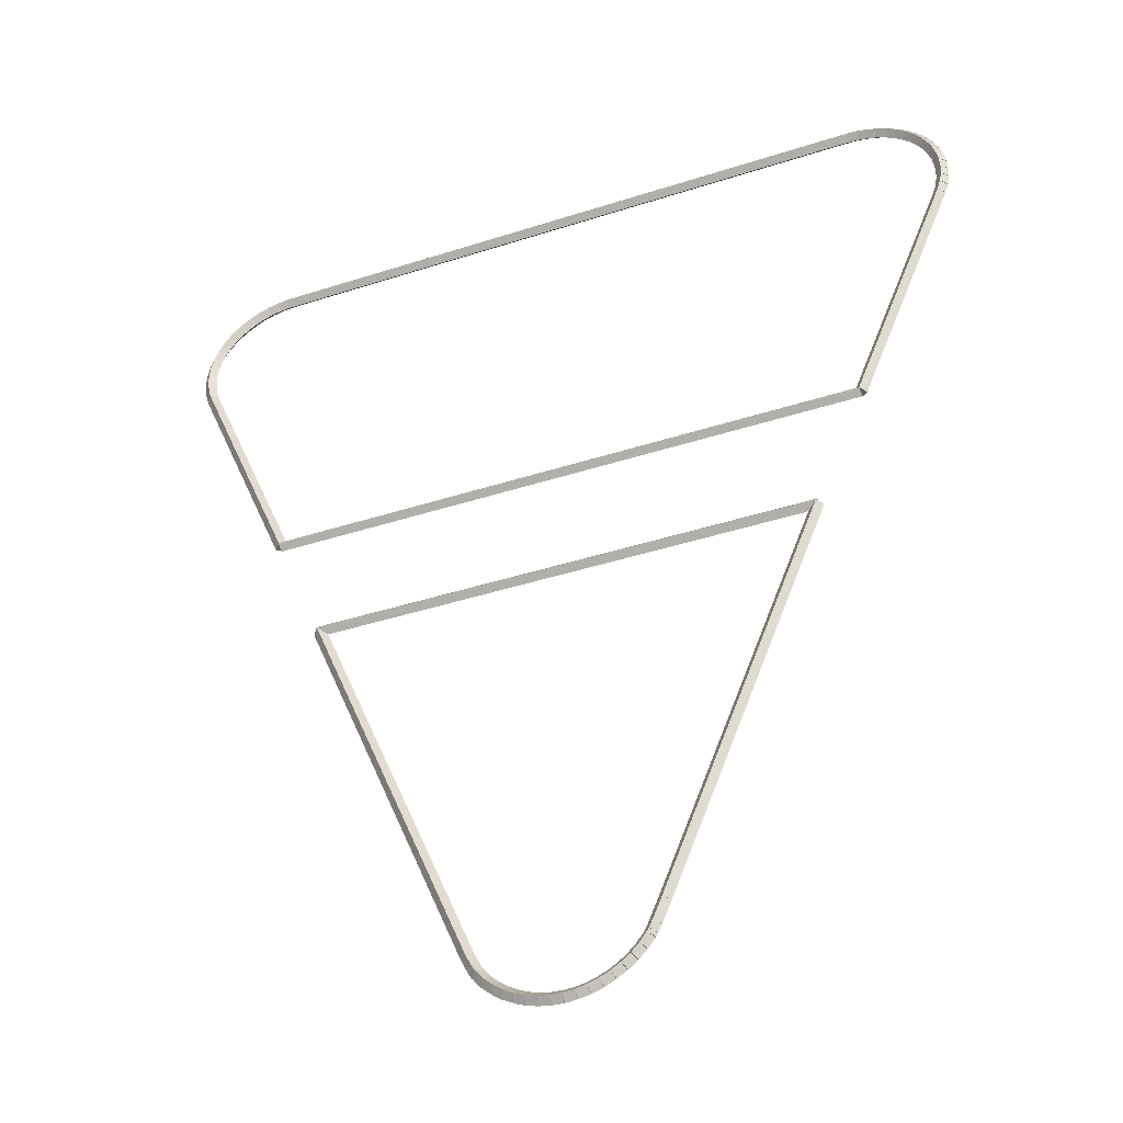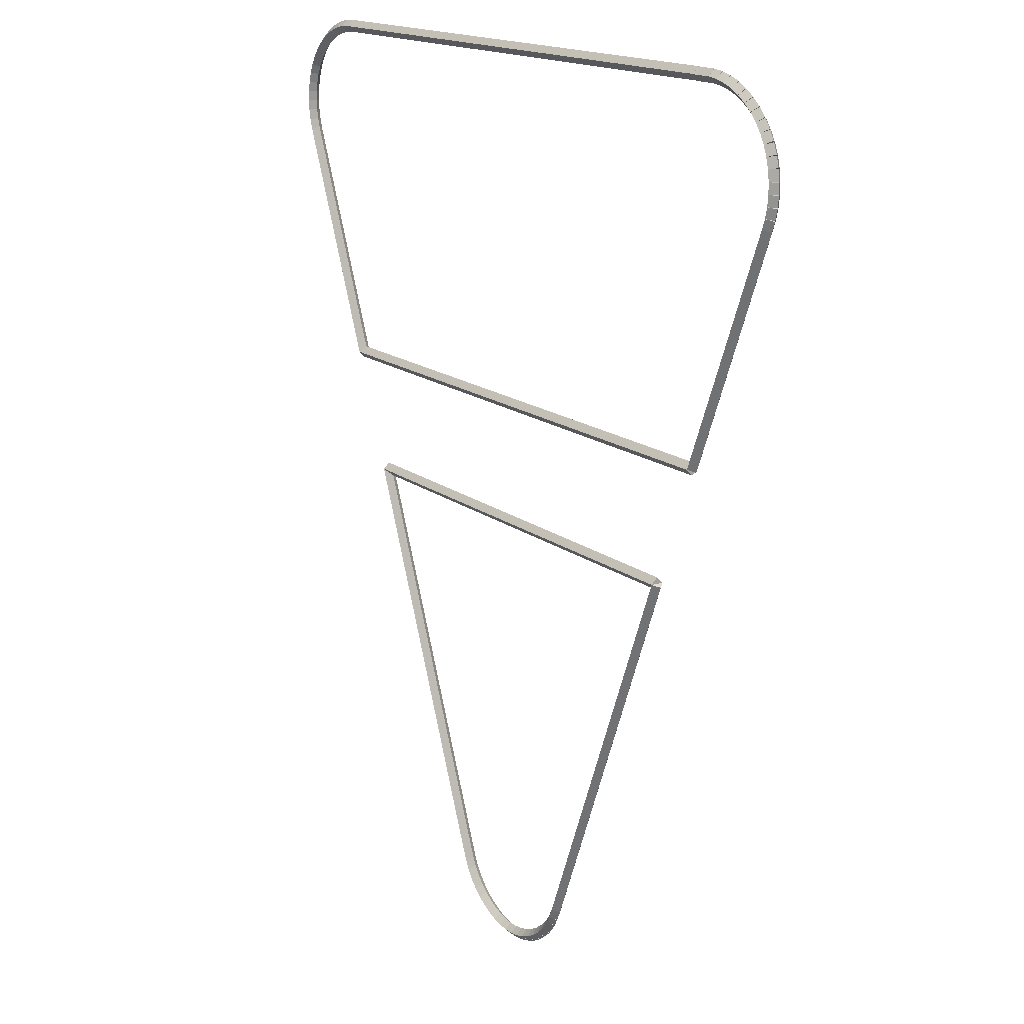
<metadata>
{"format":"obj","ext":"obj","renderer":"f3d","projection":"perspective","resolution":1024,"background":"white","views":[{"elev":-40.6,"azim":-158.4,"up":"+Y"},{"elev":16.2,"azim":56.8,"up":"+Y"}]}
</metadata>
<code>
g boudary_original_198_0
v -53.47 24.11 48.48
v -53.37 24.11 48.38
v -53.47 24.11 48.28
v -53.57 24.1 48.38
v -53.46 23.94 48.48
v -53.36 23.95 48.38
v -53.46 23.94 48.28
v -53.56 23.94 48.38
f 1 2 3 4
f 6 2 1 5
f 5 1 4 8
f 6 5 8 7
f 8 4 3 7
f 7 3 2 6
g boudary_original_198_0
v -53.46 24.28 48.48
v -53.36 24.27 48.38
v -53.46 24.28 48.28
v -53.56 24.28 48.38
v -53.47 24.11 48.48
v -53.37 24.1 48.38
v -53.47 24.11 48.28
v -53.57 24.12 48.38
f 9 10 11 12
f 14 10 9 13
f 13 9 12 16
f 14 13 16 15
f 16 12 11 15
f 15 11 10 14
g boudary_original_198_0
v -53.43 24.44 48.48
v -53.33 24.42 48.38
v -53.43 24.44 48.28
v -53.53 24.46 48.38
v -53.46 24.28 48.48
v -53.36 24.26 48.38
v -53.46 24.28 48.28
v -53.56 24.29 48.38
f 17 18 19 20
f 22 18 17 21
f 21 17 20 24
f 22 21 24 23
f 24 20 19 23
f 23 19 18 22
g boudary_original_198_0
v -53.38 24.6 48.48
v -53.28 24.57 48.38
v -53.38 24.6 48.28
v -53.47 24.63 48.38
v -53.43 24.44 48.48
v -53.33 24.41 48.38
v -53.43 24.44 48.28
v -53.52 24.47 48.38
f 25 26 27 28
f 30 26 25 29
f 29 25 28 32
f 30 29 32 31
f 32 28 27 31
f 31 27 26 30
g boudary_original_198_0
v -53.37 24.61 48.48
v -53.29 24.56 48.38
v -53.37 24.61 48.28
v -53.46 24.66 48.38
v -53.38 24.6 48.48
v -53.29 24.55 48.38
v -53.38 24.6 48.28
v -53.46 24.65 48.38
f 33 34 35 36
f 38 34 33 37
f 37 33 36 40
f 38 37 40 39
f 40 36 35 39
f 39 35 34 38
g boudary_original_198_0
v -53.31 24.75 48.48
v -53.22 24.71 48.38
v -53.31 24.75 48.28
v -53.4 24.79 48.38
v -53.37 24.61 48.48
v -53.28 24.56 48.38
v -53.37 24.61 48.28
v -53.46 24.65 48.38
f 41 42 43 44
f 46 42 41 45
f 45 41 44 48
f 46 45 48 47
f 48 44 43 47
f 47 43 42 46
g boudary_original_198_0
v -53.22 24.89 48.48
v -53.13 24.84 48.38
v -53.22 24.89 48.28
v -53.3 24.94 48.38
v -53.31 24.75 48.48
v -53.22 24.7 48.38
v -53.31 24.75 48.28
v -53.39 24.8 48.38
f 49 50 51 52
f 54 50 49 53
f 53 49 52 56
f 54 53 56 55
f 56 52 51 55
f 55 51 50 54
g boudary_original_198_0
v -53.11 25.02 48.48
v -53.03 24.96 48.38
v -53.11 25.02 48.28
v -53.19 25.08 48.38
v -53.22 24.89 48.48
v -53.14 24.83 48.38
v -53.22 24.89 48.28
v -53.3 24.95 48.38
f 57 58 59 60
f 62 58 57 61
f 61 57 60 64
f 62 61 64 63
f 64 60 59 63
f 63 59 58 62
g boudary_original_198_0
v -52.99 25.14 48.48
v -52.92 25.06 48.38
v -52.99 25.14 48.28
v -53.06 25.21 48.38
v -53.11 25.02 48.48
v -53.04 24.95 48.38
v -53.11 25.02 48.28
v -53.18 25.09 48.38
f 65 66 67 68
f 70 66 65 69
f 69 65 68 72
f 70 69 72 71
f 72 68 67 71
f 71 67 66 70
g boudary_original_198_0
v -52.85 25.24 48.48
v -52.79 25.16 48.38
v -52.85 25.24 48.28
v -52.91 25.32 48.38
v -52.99 25.14 48.48
v -52.93 25.06 48.38
v -52.99 25.14 48.28
v -53.05 25.22 48.38
f 73 74 75 76
f 78 74 73 77
f 77 73 76 80
f 78 77 80 79
f 80 76 75 79
f 79 75 74 78
g boudary_original_198_0
v -52.7 25.32 48.48
v -52.65 25.24 48.38
v -52.7 25.32 48.28
v -52.75 25.41 48.38
v -52.85 25.24 48.48
v -52.8 25.15 48.38
v -52.85 25.24 48.28
v -52.9 25.33 48.38
f 81 82 83 84
f 86 82 81 85
f 85 81 84 88
f 86 85 88 87
f 88 84 83 87
f 87 83 82 86
g boudary_original_198_0
v -52.55 25.39 48.48
v -52.51 25.3 48.38
v -52.55 25.39 48.28
v -52.59 25.48 48.38
v -52.7 25.32 48.48
v -52.66 25.23 48.38
v -52.7 25.32 48.28
v -52.74 25.42 48.38
f 89 90 91 92
f 94 90 89 93
f 93 89 92 96
f 94 93 96 95
f 96 92 91 95
f 95 91 90 94
g boudary_original_198_0
v -52.38 25.44 48.48
v -52.35 25.35 48.38
v -52.38 25.44 48.28
v -52.41 25.54 48.38
v -52.55 25.39 48.48
v -52.52 25.3 48.38
v -52.55 25.39 48.28
v -52.57 25.49 48.38
f 97 98 99 100
f 102 98 97 101
f 101 97 100 104
f 102 101 104 103
f 104 100 99 103
f 103 99 98 102
g boudary_original_198_0
v -52.21 25.47 48.48
v -52.19 25.37 48.38
v -52.21 25.47 48.28
v -52.23 25.57 48.38
v -52.38 25.44 48.48
v -52.36 25.34 48.38
v -52.38 25.44 48.28
v -52.4 25.54 48.38
f 105 106 107 108
f 110 106 105 109
f 109 105 108 112
f 110 109 112 111
f 112 108 107 111
f 111 107 106 110
g boudary_original_198_0
v -52.04 25.48 48.48
v -52.03 25.38 48.38
v -52.04 25.48 48.28
v -52.05 25.58 48.38
v -52.21 25.47 48.48
v -52.21 25.37 48.38
v -52.21 25.47 48.28
v -52.22 25.57 48.38
f 113 114 115 116
f 118 114 113 117
f 117 113 116 120
f 118 117 120 119
f 120 116 115 119
f 119 115 114 118
g boudary_original_198_0
v -42.43 25.48 48.48
v -42.43 25.39 48.38
v -42.43 25.48 48.28
v -42.43 25.59 48.38
v -52.04 25.48 48.48
v -52.04 25.38 48.38
v -52.04 25.48 48.28
v -52.04 25.58 48.38
f 121 122 123 124
f 126 122 121 125
f 125 121 124 128
f 126 125 128 127
f 128 124 123 127
f 127 123 122 126
g boudary_original_198_0
v -42.41 25.48 48.48
v -42.42 25.38 48.38
v -42.41 25.48 48.28
v -42.4 25.58 48.38
v -42.43 25.48 48.48
v -42.44 25.39 48.38
v -42.43 25.48 48.28
v -42.42 25.58 48.38
f 129 130 131 132
f 134 130 129 133
f 133 129 132 136
f 134 133 136 135
f 136 132 131 135
f 135 131 130 134
g boudary_original_198_0
v -42.09 25.48 48.48
v -42.09 25.38 48.38
v -42.09 25.48 48.28
v -42.09 25.58 48.38
v -42.41 25.48 48.48
v -42.41 25.38 48.38
v -42.41 25.48 48.28
v -42.41 25.58 48.38
f 137 138 139 140
f 142 138 137 141
f 141 137 140 144
f 142 141 144 143
f 144 140 139 143
f 143 139 138 142
g boudary_original_198_0
v -41.92 25.46 48.48
v -41.93 25.36 48.38
v -41.92 25.46 48.28
v -41.91 25.56 48.38
v -42.09 25.48 48.48
v -42.1 25.38 48.38
v -42.09 25.48 48.28
v -42.08 25.58 48.38
f 145 146 147 148
f 150 146 145 149
f 149 145 148 152
f 150 149 152 151
f 152 148 147 151
f 151 147 146 150
g boudary_original_198_0
v -41.75 25.42 48.48
v -41.77 25.33 48.38
v -41.75 25.42 48.28
v -41.73 25.52 48.38
v -41.92 25.46 48.48
v -41.94 25.36 48.38
v -41.92 25.46 48.28
v -41.9 25.56 48.38
f 153 154 155 156
f 158 154 153 157
f 157 153 156 160
f 158 157 160 159
f 160 156 155 159
f 159 155 154 158
g boudary_original_198_0
v -41.59 25.37 48.48
v -41.62 25.27 48.38
v -41.59 25.37 48.28
v -41.56 25.46 48.38
v -41.75 25.42 48.48
v -41.78 25.33 48.38
v -41.75 25.42 48.28
v -41.72 25.52 48.38
f 161 162 163 164
f 166 162 161 165
f 165 161 164 168
f 166 165 168 167
f 168 164 163 167
f 167 163 162 166
g boudary_original_198_0
v -41.44 25.29 48.48
v -41.48 25.2 48.38
v -41.44 25.29 48.28
v -41.39 25.38 48.38
v -41.59 25.37 48.48
v -41.63 25.28 48.38
v -41.59 25.37 48.28
v -41.55 25.46 48.38
f 169 170 171 172
f 174 170 169 173
f 173 169 172 176
f 174 173 176 175
f 176 172 171 175
f 175 171 170 174
g boudary_original_198_0
v -41.29 25.2 48.48
v -41.35 25.11 48.38
v -41.29 25.2 48.28
v -41.24 25.28 48.38
v -41.44 25.29 48.48
v -41.49 25.21 48.38
v -41.44 25.29 48.28
v -41.38 25.37 48.38
f 177 178 179 180
f 182 178 177 181
f 181 177 180 184
f 182 181 184 183
f 184 180 179 183
f 183 179 178 182
g boudary_original_198_0
v -41.16 25.09 48.48
v -41.22 25.01 48.38
v -41.16 25.09 48.28
v -41.1 25.17 48.38
v -41.29 25.2 48.48
v -41.36 25.12 48.38
v -41.29 25.2 48.28
v -41.23 25.28 48.38
f 185 186 187 188
f 190 186 185 189
f 189 185 188 192
f 190 189 192 191
f 192 188 187 191
f 191 187 186 190
g boudary_original_198_0
v -41.04 24.97 48.48
v -41.12 24.9 48.38
v -41.04 24.97 48.28
v -40.97 25.04 48.38
v -41.16 25.09 48.48
v -41.23 25.02 48.38
v -41.16 25.09 48.28
v -41.09 25.16 48.38
f 193 194 195 196
f 198 194 193 197
f 197 193 196 200
f 198 197 200 199
f 200 196 195 199
f 199 195 194 198
g boudary_original_198_0
v -40.94 24.83 48.48
v -41.02 24.77 48.38
v -40.94 24.83 48.28
v -40.86 24.89 48.38
v -41.04 24.97 48.48
v -41.12 24.91 48.38
v -41.04 24.97 48.28
v -40.96 25.03 48.38
f 201 202 203 204
f 206 202 201 205
f 205 201 204 208
f 206 205 208 207
f 208 204 203 207
f 207 203 202 206
g boudary_original_198_0
v -40.87 24.7 48.48
v -40.96 24.65 48.38
v -40.87 24.7 48.28
v -40.78 24.74 48.38
v -40.94 24.83 48.48
v -41.03 24.78 48.38
v -40.94 24.83 48.28
v -40.86 24.88 48.38
f 209 210 211 212
f 214 210 209 213
f 213 209 212 216
f 214 213 216 215
f 216 212 211 215
f 215 211 210 214
g boudary_original_198_0
v -40.86 24.69 48.48
v -40.95 24.63 48.38
v -40.86 24.69 48.28
v -40.78 24.75 48.38
v -40.87 24.7 48.48
v -40.95 24.64 48.38
v -40.87 24.7 48.28
v -40.79 24.75 48.38
f 217 218 219 220
f 222 218 217 221
f 221 217 220 224
f 222 221 224 223
f 224 220 219 223
f 223 219 218 222
g boudary_original_198_0
v -40.8 24.53 48.48
v -40.89 24.5 48.38
v -40.8 24.53 48.28
v -40.71 24.57 48.38
v -40.86 24.69 48.48
v -40.96 24.65 48.38
v -40.86 24.69 48.28
v -40.77 24.73 48.38
f 225 226 227 228
f 230 226 225 229
f 229 225 228 232
f 230 229 232 231
f 232 228 227 231
f 231 227 226 230
g boudary_original_198_0
v -40.76 24.37 48.48
v -40.86 24.35 48.38
v -40.76 24.37 48.28
v -40.66 24.4 48.38
v -40.8 24.53 48.48
v -40.9 24.51 48.38
v -40.8 24.53 48.28
v -40.7 24.56 48.38
f 233 234 235 236
f 238 234 233 237
f 237 233 236 240
f 238 237 240 239
f 240 236 235 239
f 239 235 234 238
g boudary_original_198_0
v -40.74 24.21 48.48
v -40.84 24.19 48.38
v -40.74 24.21 48.28
v -40.64 24.22 48.38
v -40.76 24.37 48.48
v -40.86 24.36 48.38
v -40.76 24.37 48.28
v -40.66 24.38 48.38
f 241 242 243 244
f 246 242 241 245
f 245 241 244 248
f 246 245 248 247
f 248 244 243 247
f 247 243 242 246
g boudary_original_198_0
v -40.73 24.04 48.48
v -40.83 24.04 48.38
v -40.73 24.04 48.28
v -40.63 24.04 48.38
v -40.74 24.21 48.48
v -40.84 24.2 48.38
v -40.74 24.21 48.28
v -40.64 24.21 48.38
f 249 250 251 252
f 254 250 249 253
f 253 249 252 256
f 254 253 256 255
f 256 252 251 255
f 255 251 250 254
g boudary_original_198_0
v -40.75 23.87 48.48
v -40.85 23.88 48.38
v -40.75 23.87 48.28
v -40.65 23.86 48.38
v -40.73 24.04 48.48
v -40.83 24.05 48.38
v -40.73 24.04 48.28
v -40.63 24.03 48.38
f 257 258 259 260
f 262 258 257 261
f 261 257 260 264
f 262 261 264 263
f 264 260 259 263
f 263 259 258 262
g boudary_original_198_0
v -40.79 23.71 48.48
v -40.89 23.73 48.38
v -40.79 23.71 48.28
v -40.69 23.69 48.38
v -40.75 23.87 48.48
v -40.85 23.9 48.38
v -40.75 23.87 48.28
v -40.66 23.85 48.38
f 265 266 267 268
f 270 266 265 269
f 269 265 268 272
f 270 269 272 271
f 272 268 267 271
f 271 267 266 270
g boudary_original_198_0
v -40.85 23.55 48.48
v -40.94 23.59 48.38
v -40.85 23.55 48.28
v -40.76 23.52 48.38
v -40.79 23.71 48.48
v -40.88 23.74 48.38
v -40.79 23.71 48.28
v -40.7 23.67 48.38
f 273 274 275 276
f 278 274 273 277
f 277 273 276 280
f 278 277 280 279
f 280 276 275 279
f 279 275 274 278
g boudary_original_198_0
v -42.38 19.89 48.48
v -42.47 19.92 48.38
v -42.38 19.89 48.28
v -42.28 19.85 48.38
v -40.85 23.55 48.48
v -40.94 23.59 48.38
v -40.85 23.55 48.28
v -40.76 23.51 48.38
f 281 282 283 284
f 286 282 281 285
f 285 281 284 288
f 286 285 288 287
f 288 284 283 287
f 287 283 282 286
g boudary_original_198_0
v -51.83 19.89 48.48
v -51.83 19.99 48.38
v -51.83 19.89 48.28
v -51.83 19.79 48.38
v -42.38 19.89 48.48
v -42.38 19.99 48.38
v -42.38 19.89 48.28
v -42.38 19.79 48.38
f 289 290 291 292
f 294 290 289 293
f 293 289 292 296
f 294 293 296 295
f 296 292 291 295
f 295 291 290 294
g boudary_original_198_0
v -53.38 23.62 48.48
v -53.29 23.66 48.38
v -53.38 23.62 48.28
v -53.47 23.58 48.38
v -51.83 19.89 48.48
v -51.74 19.92 48.38
v -51.83 19.89 48.28
v -51.92 19.85 48.38
f 297 298 299 300
f 302 298 297 301
f 301 297 300 304
f 302 301 304 303
f 304 300 299 303
f 303 299 298 302
g boudary_original_198_0
v -53.43 23.78 48.48
v -53.33 23.81 48.38
v -53.43 23.78 48.28
v -53.53 23.75 48.38
v -53.38 23.62 48.48
v -53.28 23.65 48.38
v -53.38 23.62 48.28
v -53.47 23.59 48.38
f 305 306 307 308
f 310 306 305 309
f 309 305 308 312
f 310 309 312 311
f 312 308 307 311
f 311 307 306 310
g boudary_original_198_0
v -53.46 23.94 48.48
v -53.36 23.96 48.38
v -53.46 23.94 48.28
v -53.56 23.92 48.38
v -53.43 23.78 48.48
v -53.33 23.8 48.38
v -53.43 23.78 48.28
v -53.53 23.76 48.38
f 313 314 315 316
f 318 314 313 317
f 317 313 316 320
f 318 317 320 319
f 320 316 315 319
f 319 315 314 318
g boudary_original_198_1
v -47.81 10.89 48.48
v -47.77 10.98 48.38
v -47.81 10.89 48.28
v -47.86 10.8 48.38
v -47.66 10.81 48.48
v -47.61 10.9 48.38
v -47.66 10.81 48.28
v -47.7 10.72 48.38
f 321 322 323 324
f 326 322 321 325
f 325 321 324 328
f 326 325 328 327
f 328 324 323 327
f 327 323 322 326
g boudary_original_198_1
v -47.96 10.98 48.48
v -47.91 11.07 48.38
v -47.96 10.98 48.28
v -48.02 10.9 48.38
v -47.81 10.89 48.48
v -47.76 10.97 48.38
v -47.81 10.89 48.28
v -47.87 10.8 48.38
f 329 330 331 332
f 334 330 329 333
f 333 329 332 336
f 334 333 336 335
f 336 332 331 335
f 335 331 330 334
g boudary_original_198_1
v -48.1 11.09 48.48
v -48.04 11.17 48.38
v -48.1 11.09 48.28
v -48.16 11.02 48.38
v -47.96 10.98 48.48
v -47.9 11.06 48.38
v -47.96 10.98 48.28
v -48.03 10.91 48.38
f 337 338 339 340
f 342 338 337 341
f 341 337 340 344
f 342 341 344 343
f 344 340 339 343
f 343 339 338 342
g boudary_original_198_1
v -48.22 11.22 48.48
v -48.15 11.29 48.38
v -48.22 11.22 48.28
v -48.29 11.15 48.38
v -48.1 11.09 48.48
v -48.03 11.16 48.38
v -48.1 11.09 48.28
v -48.17 11.02 48.38
f 345 346 347 348
f 350 346 345 349
f 349 345 348 352
f 350 349 352 351
f 352 348 347 351
f 351 347 346 350
g boudary_original_198_1
v -48.33 11.36 48.48
v -48.25 11.42 48.38
v -48.33 11.36 48.28
v -48.41 11.3 48.38
v -48.22 11.22 48.48
v -48.14 11.28 48.38
v -48.22 11.22 48.28
v -48.3 11.16 48.38
f 353 354 355 356
f 358 354 353 357
f 357 353 356 360
f 358 357 360 359
f 360 356 355 359
f 359 355 354 358
g boudary_original_198_1
v -48.35 11.41 48.48
v -48.27 11.46 48.38
v -48.35 11.41 48.28
v -48.44 11.36 48.38
v -48.33 11.36 48.48
v -48.24 11.41 48.38
v -48.33 11.36 48.28
v -48.41 11.31 48.38
f 361 362 363 364
f 366 362 361 365
f 365 361 364 368
f 366 365 368 367
f 368 364 363 367
f 367 363 362 366
g boudary_original_198_1
v -48.41 11.53 48.48
v -48.32 11.57 48.38
v -48.41 11.53 48.28
v -48.5 11.48 48.38
v -48.35 11.41 48.48
v -48.26 11.45 48.38
v -48.35 11.41 48.28
v -48.44 11.37 48.38
f 369 370 371 372
f 374 370 369 373
f 373 369 372 376
f 374 373 376 375
f 376 372 371 375
f 375 371 370 374
g boudary_original_198_1
v -48.55 11.85 48.48
v -48.46 11.89 48.38
v -48.55 11.85 48.28
v -48.64 11.82 48.38
v -48.41 11.53 48.48
v -48.32 11.57 48.38
v -48.41 11.53 48.28
v -48.5 11.49 48.38
f 377 378 379 380
f 382 378 377 381
f 381 377 380 384
f 382 381 384 383
f 384 380 379 383
f 383 379 378 382
g boudary_original_198_1
v -51.04 17.94 48.48
v -50.94 17.98 48.38
v -51.04 17.94 48.28
v -51.13 17.9 48.38
v -48.55 11.85 48.48
v -48.46 11.89 48.38
v -48.55 11.85 48.28
v -48.64 11.82 48.38
f 385 386 387 388
f 390 386 385 389
f 389 385 388 392
f 390 389 392 391
f 392 388 387 391
f 391 387 386 390
g boudary_original_198_1
v -43.17 17.94 48.48
v -43.17 17.84 48.38
v -43.17 17.94 48.28
v -43.17 18.04 48.38
v -51.04 17.94 48.48
v -51.04 17.84 48.38
v -51.04 17.94 48.28
v -51.04 18.04 48.38
f 393 394 395 396
f 398 394 393 397
f 397 393 396 400
f 398 397 400 399
f 400 396 395 399
f 399 395 394 398
g boudary_original_198_1
v -45.76 11.62 48.48
v -45.85 11.66 48.38
v -45.76 11.62 48.28
v -45.67 11.58 48.38
v -43.17 17.94 48.48
v -43.26 17.98 48.38
v -43.17 17.94 48.28
v -43.08 17.9 48.38
f 401 402 403 404
f 406 402 401 405
f 405 401 404 408
f 406 405 408 407
f 408 404 403 407
f 407 403 402 406
g boudary_original_198_1
v -45.83 11.46 48.48
v -45.92 11.51 48.38
v -45.83 11.46 48.28
v -45.74 11.42 48.38
v -45.76 11.62 48.48
v -45.85 11.67 48.38
v -45.76 11.62 48.28
v -45.67 11.58 48.38
f 409 410 411 412
f 414 410 409 413
f 413 409 412 416
f 414 413 416 415
f 416 412 411 415
f 415 411 410 414
g boudary_original_198_1
v -45.9 11.35 48.48
v -45.99 11.4 48.38
v -45.9 11.35 48.28
v -45.81 11.3 48.38
v -45.83 11.46 48.48
v -45.92 11.51 48.38
v -45.83 11.46 48.28
v -45.75 11.42 48.38
f 417 418 419 420
f 422 418 417 421
f 421 417 420 424
f 422 421 424 423
f 424 420 419 423
f 423 419 418 422
g boudary_original_198_1
v -45.93 11.3 48.48
v -46.01 11.35 48.38
v -45.93 11.3 48.28
v -45.84 11.24 48.38
v -45.9 11.35 48.48
v -45.98 11.4 48.38
v -45.9 11.35 48.28
v -45.81 11.29 48.38
f 425 426 427 428
f 430 426 425 429
f 429 425 428 432
f 430 429 432 431
f 432 428 427 431
f 431 427 426 430
g boudary_original_198_1
v -46.04 11.16 48.48
v -46.12 11.23 48.38
v -46.04 11.16 48.28
v -45.96 11.1 48.38
v -45.93 11.3 48.48
v -46.01 11.36 48.38
v -45.93 11.3 48.28
v -45.85 11.23 48.38
f 433 434 435 436
f 438 434 433 437
f 437 433 436 440
f 438 437 440 439
f 440 436 435 439
f 439 435 434 438
g boudary_original_198_1
v -46.17 11.05 48.48
v -46.24 11.12 48.38
v -46.17 11.05 48.28
v -46.1 10.97 48.38
v -46.04 11.16 48.48
v -46.11 11.24 48.38
v -46.04 11.16 48.28
v -45.97 11.09 48.38
f 441 442 443 444
f 446 442 441 445
f 445 441 444 448
f 446 445 448 447
f 448 444 443 447
f 447 443 442 446
g boudary_original_198_1
v -46.31 10.94 48.48
v -46.37 11.02 48.38
v -46.31 10.94 48.28
v -46.25 10.86 48.38
v -46.17 11.05 48.48
v -46.23 11.13 48.38
v -46.17 11.05 48.28
v -46.11 10.96 48.38
f 449 450 451 452
f 454 450 449 453
f 453 449 452 456
f 454 453 456 455
f 456 452 451 455
f 455 451 450 454
g boudary_original_198_1
v -46.46 10.86 48.48
v -46.51 10.94 48.38
v -46.46 10.86 48.28
v -46.41 10.77 48.38
v -46.31 10.94 48.48
v -46.36 11.03 48.38
v -46.31 10.94 48.28
v -46.26 10.85 48.38
f 457 458 459 460
f 462 458 457 461
f 461 457 460 464
f 462 461 464 463
f 464 460 459 463
f 463 459 458 462
g boudary_original_198_1
v -46.63 10.79 48.48
v -46.66 10.88 48.38
v -46.63 10.79 48.28
v -46.59 10.69 48.38
v -46.46 10.86 48.48
v -46.5 10.95 48.38
v -46.46 10.86 48.28
v -46.42 10.76 48.38
f 465 466 467 468
f 470 466 465 469
f 469 465 468 472
f 470 469 472 471
f 472 468 467 471
f 471 467 466 470
g boudary_original_198_1
v -46.79 10.74 48.48
v -46.82 10.83 48.38
v -46.79 10.74 48.28
v -46.77 10.64 48.38
v -46.63 10.79 48.48
v -46.65 10.88 48.38
v -46.63 10.79 48.28
v -46.6 10.69 48.38
f 473 474 475 476
f 478 474 473 477
f 477 473 476 480
f 478 477 480 479
f 480 476 475 479
f 479 475 474 478
g boudary_original_198_1
v -46.97 10.71 48.48
v -46.98 10.81 48.38
v -46.97 10.71 48.28
v -46.95 10.61 48.38
v -46.79 10.74 48.48
v -46.81 10.84 48.38
v -46.79 10.74 48.28
v -46.78 10.64 48.38
f 481 482 483 484
f 486 482 481 485
f 485 481 484 488
f 486 485 488 487
f 488 484 483 487
f 487 483 482 486
g boudary_original_198_1
v -47.14 10.7 48.48
v -47.15 10.8 48.38
v -47.14 10.7 48.28
v -47.14 10.6 48.38
v -46.97 10.71 48.48
v -46.97 10.81 48.38
v -46.97 10.71 48.28
v -46.96 10.61 48.38
f 489 490 491 492
f 494 490 489 493
f 493 489 492 496
f 494 493 496 495
f 496 492 491 495
f 495 491 490 494
g boudary_original_198_1
v -47.32 10.72 48.48
v -47.31 10.82 48.38
v -47.32 10.72 48.28
v -47.33 10.62 48.38
v -47.14 10.7 48.48
v -47.13 10.8 48.38
v -47.14 10.7 48.28
v -47.15 10.6 48.38
f 497 498 499 500
f 502 498 497 501
f 501 497 500 504
f 502 501 504 503
f 504 500 499 503
f 503 499 498 502
g boudary_original_198_1
v -47.49 10.76 48.48
v -47.47 10.85 48.38
v -47.49 10.76 48.28
v -47.51 10.66 48.38
v -47.32 10.72 48.48
v -47.3 10.82 48.38
v -47.32 10.72 48.28
v -47.34 10.62 48.38
f 505 506 507 508
f 510 506 505 509
f 509 505 508 512
f 510 509 512 511
f 512 508 507 511
f 511 507 506 510
g boudary_original_198_1
v -47.66 10.81 48.48
v -47.62 10.91 48.38
v -47.66 10.81 48.28
v -47.69 10.72 48.38
v -47.49 10.76 48.48
v -47.46 10.85 48.38
v -47.49 10.76 48.28
v -47.52 10.66 48.38
f 513 514 515 516
f 518 514 513 517
f 517 513 516 520
f 518 517 520 519
f 520 516 515 519
f 519 515 514 518

</code>
